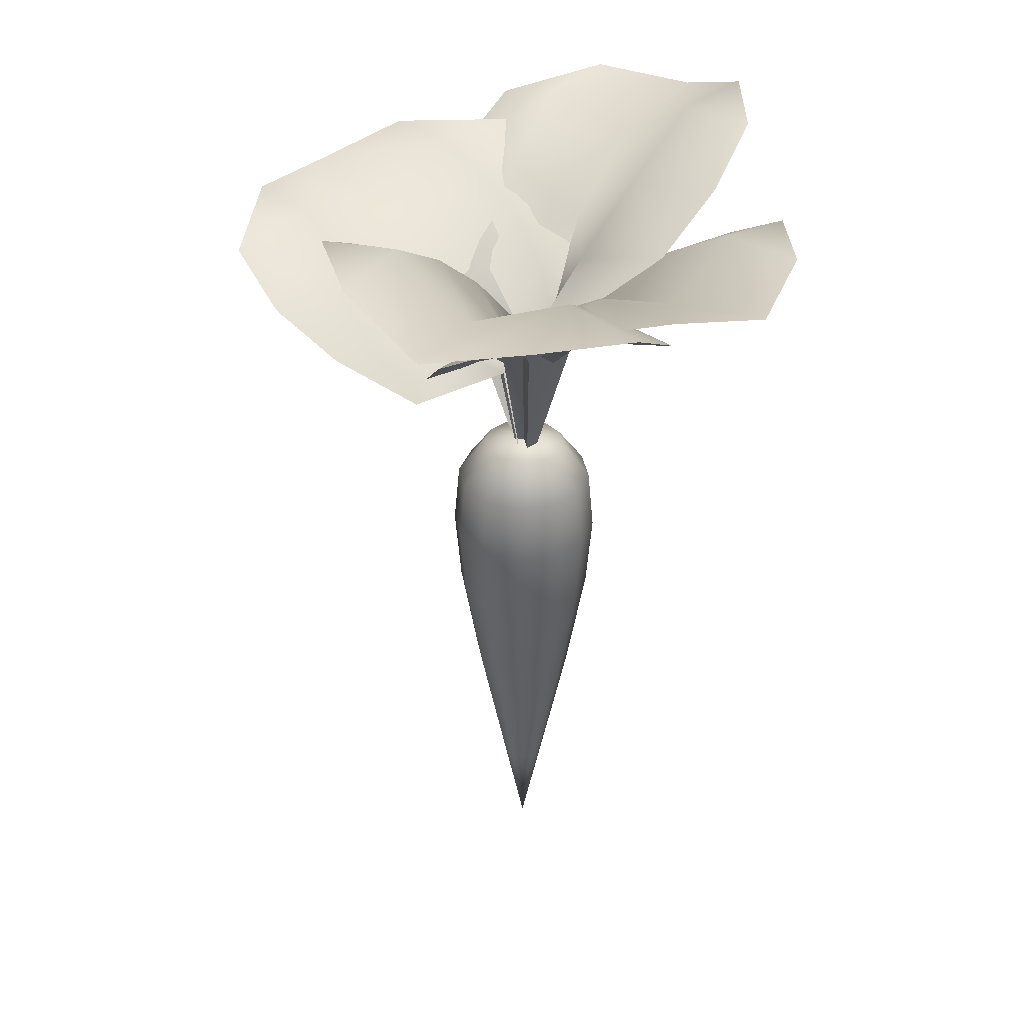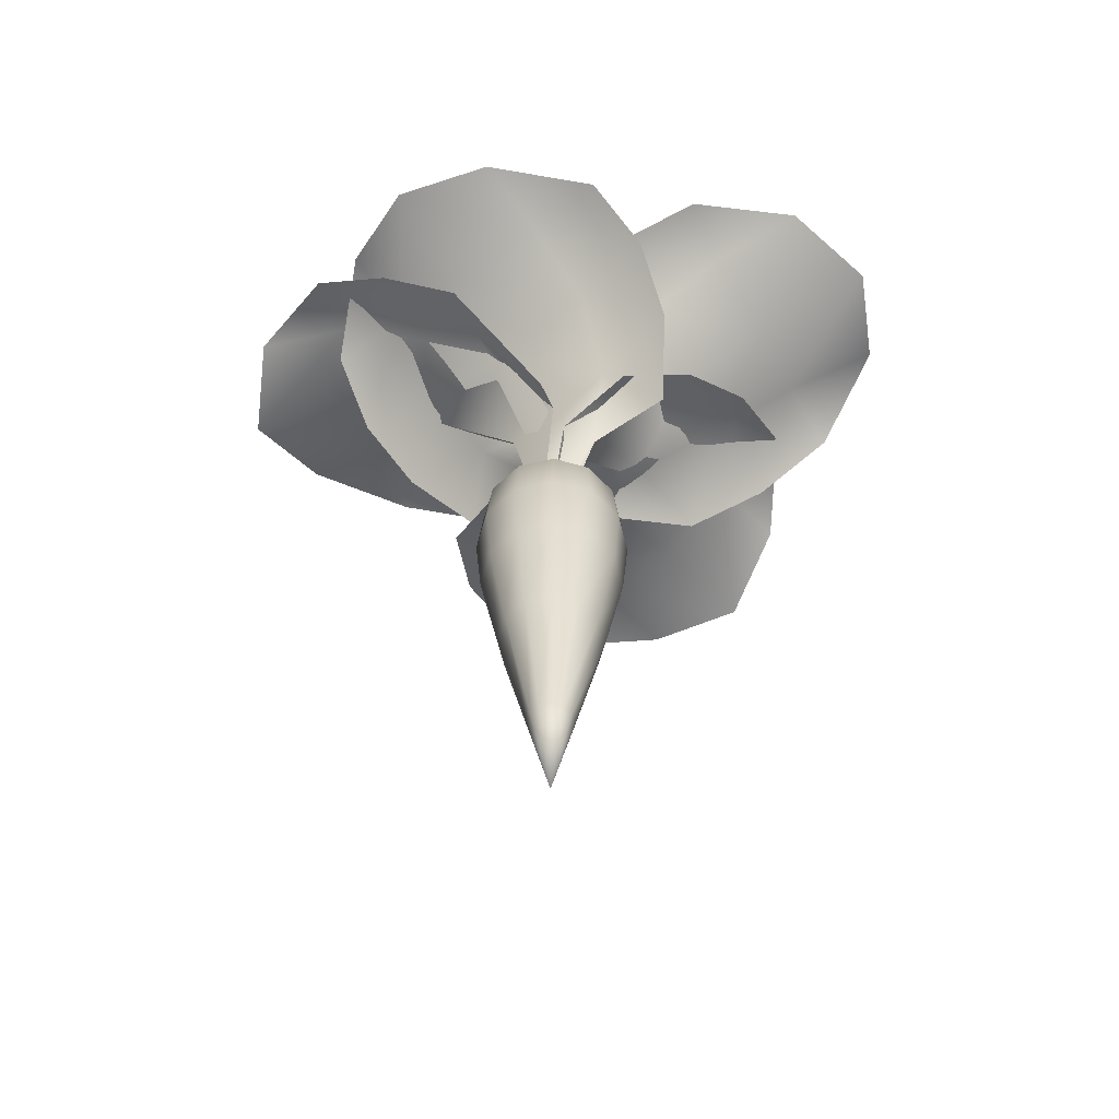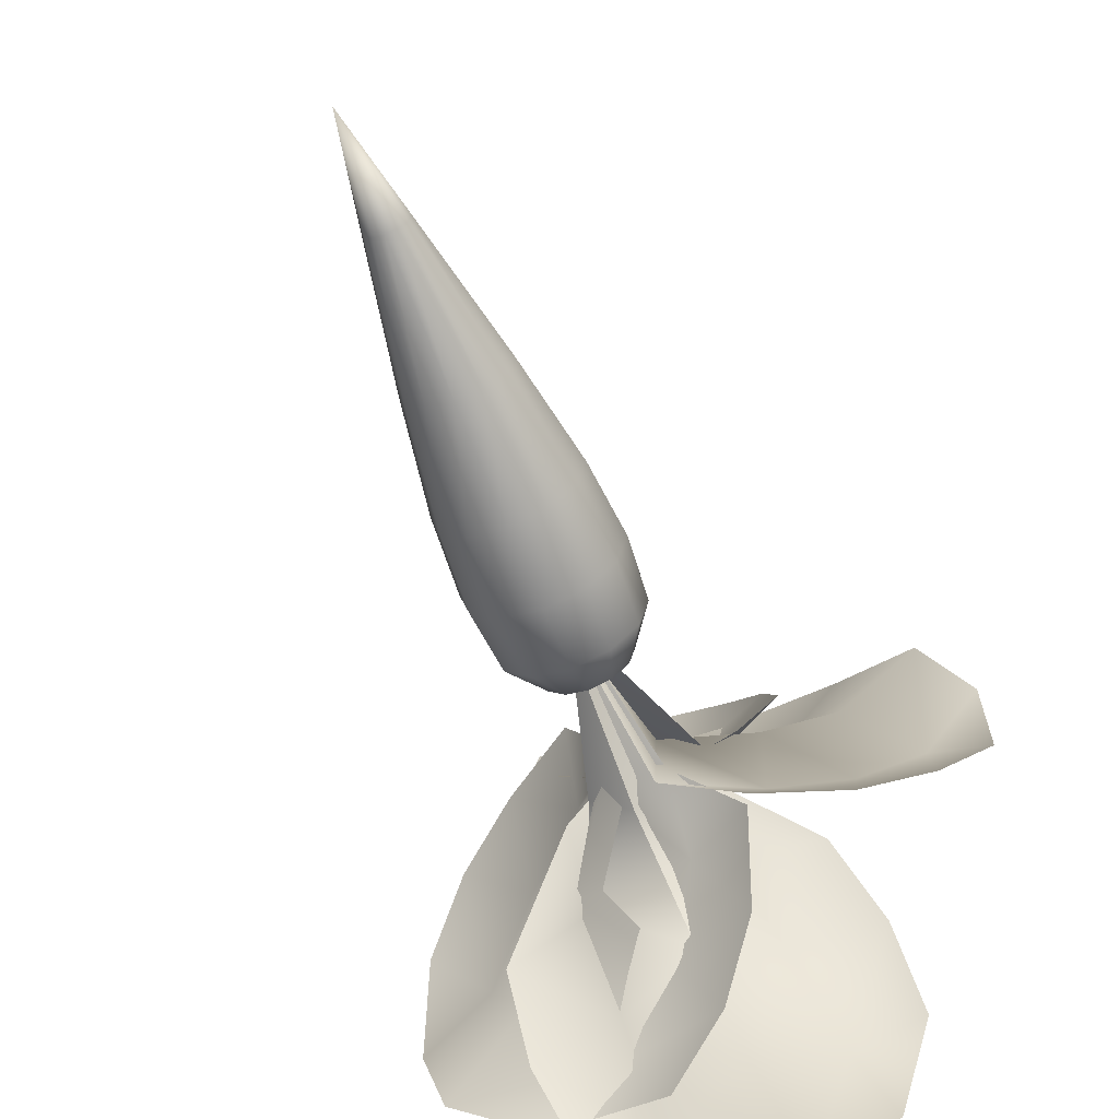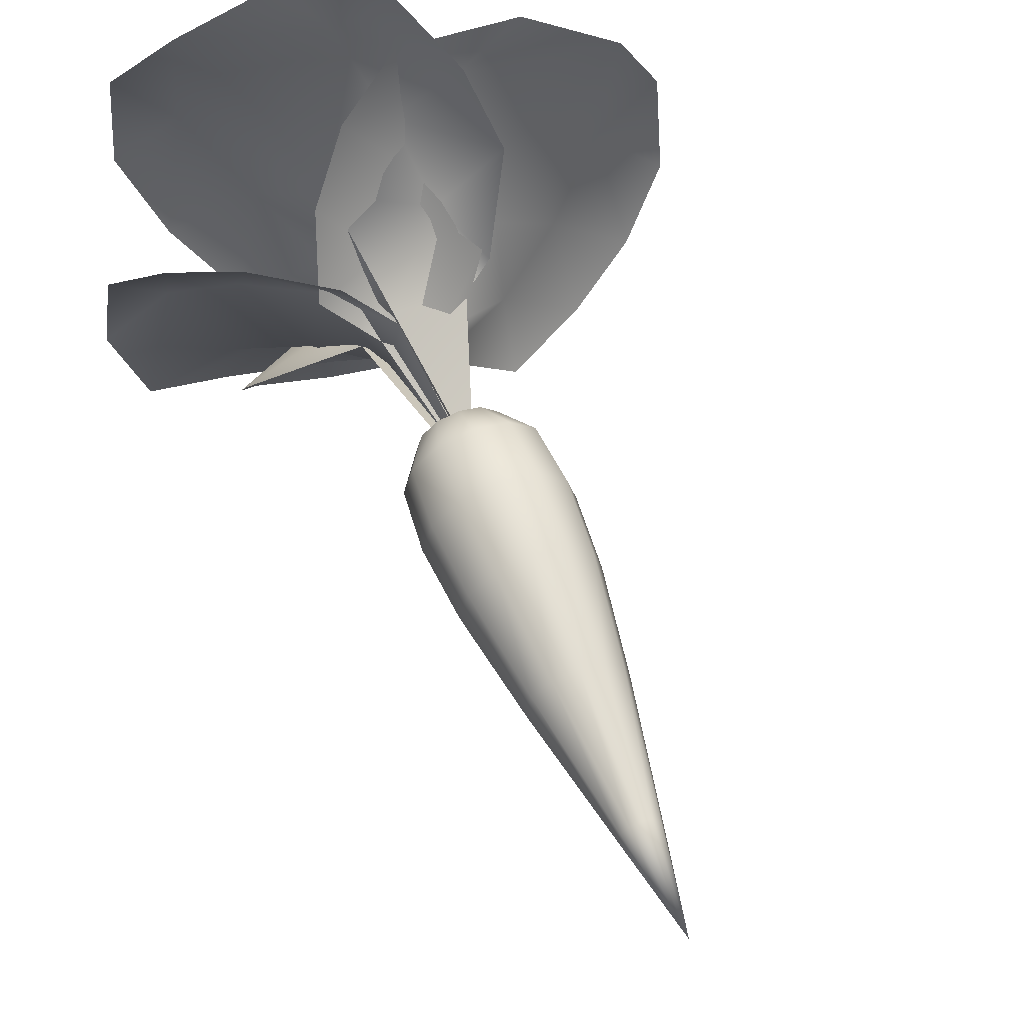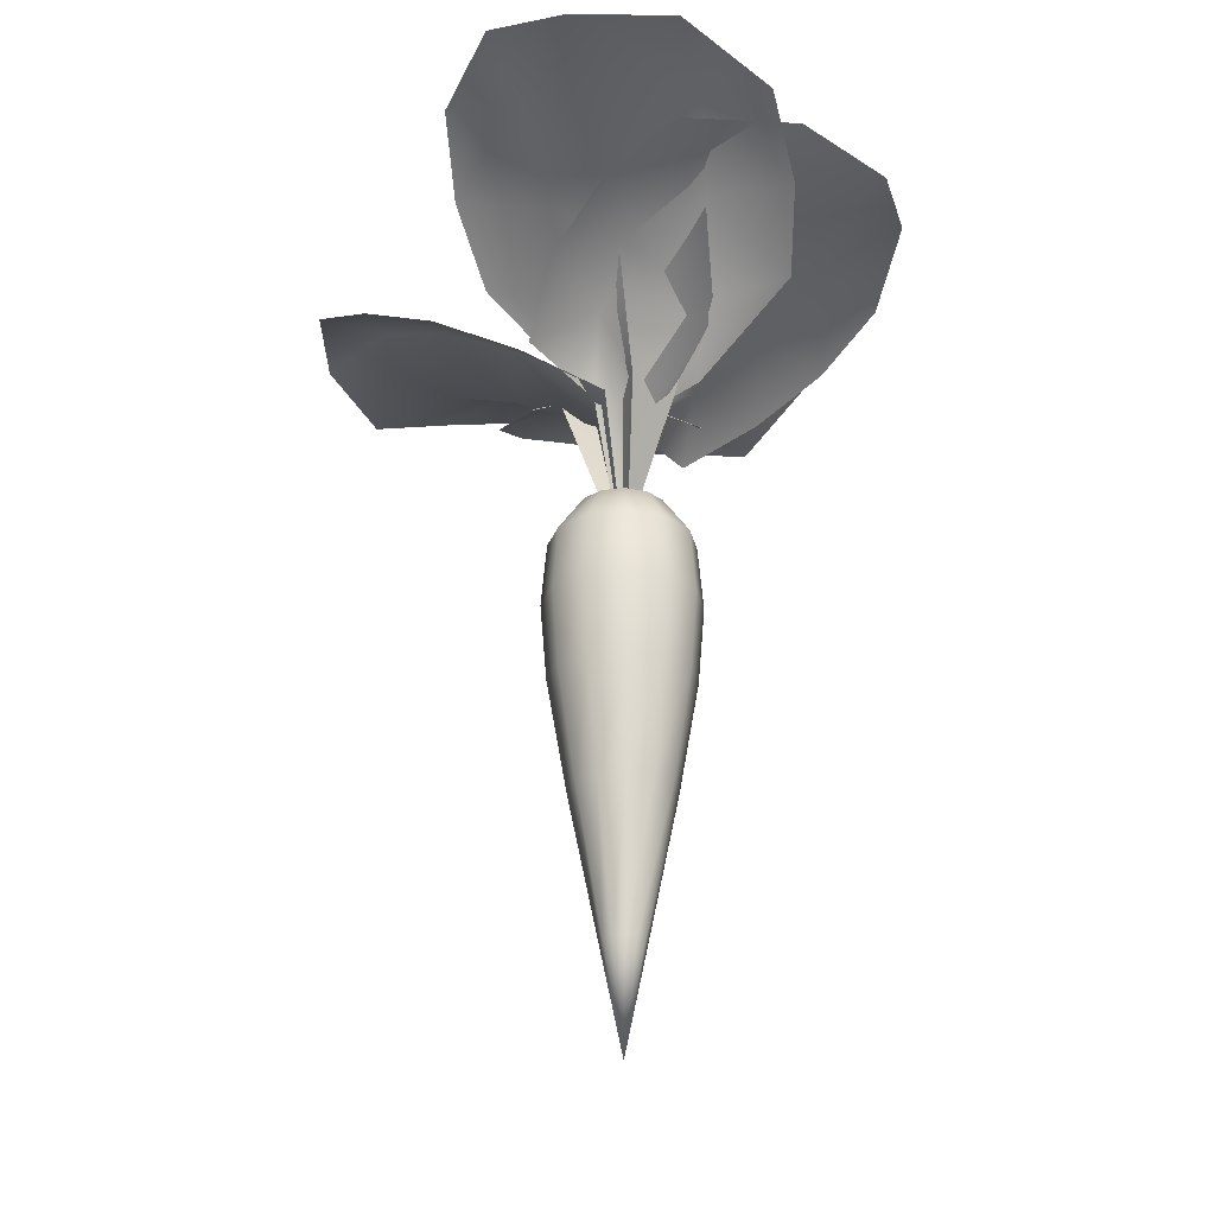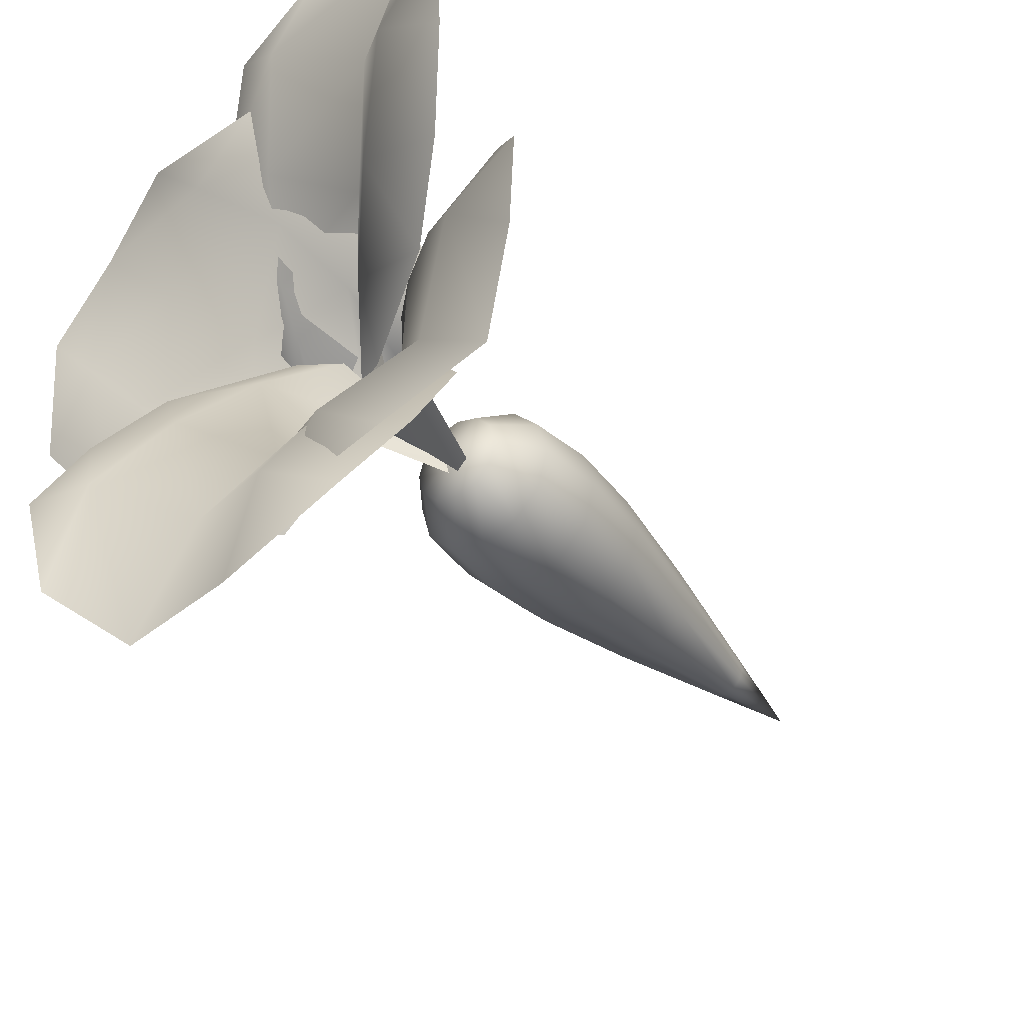
<metadata>
{"format":"obj","ext":"obj","renderer":"f3d","projection":"perspective","resolution":1024,"background":"white","views":[{"elev":35.8,"azim":-175.1,"up":"+Y"},{"elev":-61.9,"azim":-91.2,"up":"+Y"},{"elev":-62.1,"azim":21.9,"up":"+Z"},{"elev":60.0,"azim":-21.7,"up":"+Z"},{"elev":-27.4,"azim":177.2,"up":"+Y"},{"elev":-37.4,"azim":-143.0,"up":"+Z"}]}
</metadata>
<code>
g Carrot_VGradient
v 0.09085 0.4331 0.04525
v 0.2434 0.5583 -0.03576
v 0.08206 0.5213 -0.05476
v 0.02507 0.395 0.0413
v -0.01485 0.3683 -0.07546
v -0.007513 0.07897 -0.02097
v 0.1369 0.638 -0.1824
v 0.3001 0.6541 -0.1646
v 0.1902 0.744 -0.3404
v 0.32 0.739 -0.3134
v 0.05741 0.6507 -0.41
v 0.01898 0.5359 -0.2429
v 0.2513 0.7537 -0.5091
v 0.1194 0.6972 -0.6251
v -0.1316 0.6047 -0.267
v -0.1082 0.7071 -0.4344
v -0.2749 0.5829 -0.3457
v -0.2813 0.4933 -0.201
v -0.1342 0.4946 -0.1229
v -0.1355 0.3861 -0.02536
v -0.09237 0.3709 -0.0002865
v -0.2254 0.6715 -0.4852
v -0.01485 0.3683 -0.07546
v -0.09237 0.3709 -0.0002865
v -0.007513 0.07897 -0.02097
v -0.0635 0.7147 -0.6083
v -0.1553 0.3902 0.1374
v -0.1215 0.4784 0.2749
v -0.02163 0.4476 0.138
v -0.06087 0.3522 0.02163
v 0.04211 0.3265 0.03687
v -0.00237 0.05562 -0.01043
v 0.0541 0.5325 0.2543
v -0.0437 0.5448 0.3876
v 0.1799 0.6009 0.3554
v 0.07488 0.5993 0.4695
v 0.3068 0.5144 0.2518
v 0.1856 0.4362 0.1392
v 0.2916 0.5871 0.4684
v 0.4491 0.5282 0.3966
v 0.3173 0.491 -0.0002886
v 0.4255 0.5621 0.1178
v 0.4528 0.4665 -0.09262
v 0.3325 0.4068 -0.1642
v 0.1904 0.4142 -0.06711
v 0.1833 0.3368 -0.1901
v 0.0333 0.3374 -0.06945
v -0.00237 0.05562 -0.01043
v 0.54 0.5259 0.01965
v 0.5326 0.5491 0.2354
v -0.08277 0.4387 -0.04495
v -0.2542 0.5535 0.00918
v -0.1016 0.5146 0.06345
v -0.01893 0.4003 -0.0291
v -0.1897 0.6154 0.1858
v -0.3438 0.6336 0.1298
v -0.2835 0.7022 0.3365
v -0.4024 0.7004 0.2777
v -0.1694 0.6013 0.426
v -0.08748 0.507 0.2618
v -0.03419 0.3597 0.08611
v -0.01893 0.4003 -0.0291
v 0.003342 0.07848 0.01509
v -0.3847 0.6919 0.4847
v -0.284 0.6222 0.6227
v 0.05033 0.5725 0.3303
v -0.01671 0.6545 0.4971
v 0.1703 0.5416 0.4392
v 0.215 0.4696 0.2915
v 0.0918 0.48 0.1798
v 0.1577 0.3957 0.09978
v 0.1065 0.3779 0.04635
v -0.03419 0.3597 0.08611
v 0.003342 0.07848 0.01509
v 0.08529 0.6131 0.5711
v -0.1033 0.6416 0.654
v 0.1675 0.3736 -0.1592
v 0.1294 0.4759 -0.2854
v 0.04663 0.4513 -0.1363
v 0.04985 0.3452 -0.02635
v -0.0571 0.3372 -0.02672
v 0.001588 0.05587 -0.0006438
v -0.02984 0.5554 -0.2352
v 0.04832 0.5617 -0.3813
v -0.1557 0.6499 -0.3123
v -0.07007 0.6401 -0.4412
v -0.279 0.5773 -0.1946
v -0.1575 0.4728 -0.106
v -0.2834 0.6622 -0.4072
v -0.4363 0.6239 -0.3149
v -0.2567 0.5375 0.05463
v -0.3674 0.6332 -0.04172
v -0.3796 0.528 0.1655
v -0.2619 0.445 0.2147
v -0.1361 0.4369 0.09725
v -0.1243 0.3506 0.2138
v -0.03131 0.3388 0.07737
v 0.001588 0.05587 -0.0006438
v -0.4709 0.6085 0.07107
v -0.491 0.6458 -0.1419
v 0.03434 -0.6498 -0.01983
v 0.0799 -0.3915 -0.04613
v 0.04613 -0.3915 -0.0799
v 0.01983 -0.6498 -0.03434
v 0.06353 -0.1905 -0.11
v 0.11 -0.1905 -0.06353
v 0.06929 -0.05007 -0.12
v 0.12 -0.05007 -0.06929
v 0.06412 0.06608 -0.1111
v 0.1111 0.06608 -0.06412
v 0.03888 0.1377 -0.06734
v 0.06734 0.1377 -0.03888
v 0 -0.3915 -0.09226
v 0 -0.6498 -0.03966
v 0 -0.1905 -0.1271
v 0 -0.05007 -0.1386
v 0 0.06608 -0.1282
v 0 0.1377 -0.07776
v 0.1271 -0.1905 0
v 0.09226 -0.3915 0
v 0.0799 -0.3915 0.04613
v 0.03434 -0.6498 0.01983
v 0.01983 -0.6498 0.03434
v 0.04613 -0.3915 0.0799
v 0 -0.6498 0.03966
v 0 -0.3915 0.09226
v 0.06353 -0.1905 0.11
v 0 -0.1905 0.1271
v 0.06929 -0.05007 0.12
v 0 -0.05007 0.1386
v 0.06412 0.06608 0.1111
v 0 0.06608 0.1282
v 0.03888 0.1377 0.06734
v 0 0.1377 0.07776
v 0.11 -0.1905 0.06353
v 0.12 -0.05007 0.06929
v 0.1111 0.06608 0.06412
v 0.06734 0.1377 0.03888
v 0.1386 -0.05007 0
v 0.1282 0.06608 0
v 0.07776 0.1377 0
v 0 0.1525 0
v 0 -0.6498 -0.03966
v 0 -0.3915 -0.09226
v -0.04613 -0.3915 -0.0799
v -0.01983 -0.6498 -0.03434
v -0.06353 -0.1905 -0.11
v 0 -0.1905 -0.1271
v -0.06929 -0.05007 -0.12
v 0 -0.05007 -0.1386
v -0.06412 0.06608 -0.1111
v 0 0.06608 -0.1282
v -0.03888 0.1377 -0.06734
v 0 0.1377 -0.07776
v -0.0799 -0.3915 -0.04613
v -0.03434 -0.6498 -0.01983
v -0.11 -0.1905 -0.06353
v -0.12 -0.05007 -0.06929
v -0.1111 0.06608 -0.06412
v -0.06734 0.1377 -0.03888
v -0.09226 -0.3915 0
v -0.03966 -0.6498 0
v -0.1271 -0.1905 0
v -0.1386 -0.05007 0
v -0.1282 0.06608 0
v -0.07776 0.1377 0
v -0.0799 -0.3915 0.04613
v -0.03434 -0.6498 0.01983
v -0.11 -0.1905 0.06353
v -0.12 -0.05007 0.06929
v -0.1111 0.06608 0.06412
v -0.06734 0.1377 0.03888
v -0.04613 -0.3915 0.0799
v -0.01983 -0.6498 0.03434
v -0.06353 -0.1905 0.11
v -0.06929 -0.05007 0.12
v -0.06412 0.06608 0.1111
v -0.03888 0.1377 0.06734
v 0 -0.3915 0.09226
v 0 -0.6498 0.03966
v 0 -0.1905 0.1271
v 0 -0.05007 0.1386
v 0 0.06608 0.1282
v 0 0.1377 0.07776
v 0 -0.8416 0
v 0 0.1525 0
v 0.03966 -0.6498 0
v 0 -0.8416 0
g Carrot_VGradient_0
f 3 2 1
f 4 3 1
f 5 3 4
f 6 5 4
f 3 7 2
f 7 8 2
f 7 9 8
f 9 10 8
f 11 9 7
f 12 11 7
f 12 7 3
f 5 12 3
f 10 9 13
f 14 13 9
f 11 14 9
f 11 12 15
f 16 11 15
f 14 11 16
f 16 15 17
f 17 15 18
f 15 19 18
f 15 12 19
f 18 19 20
f 19 21 20
f 22 16 17
f 12 23 19
f 19 23 24
f 23 25 24
f 16 22 26
f 26 14 16
f 29 28 27
f 30 29 27
f 31 29 30
f 32 31 30
f 29 33 28
f 33 34 28
f 33 35 34
f 35 36 34
f 37 35 33
f 38 37 33
f 38 33 29
f 31 38 29
f 36 35 39
f 40 39 35
f 37 40 35
f 37 38 41
f 42 37 41
f 40 37 42
f 42 41 43
f 43 41 44
f 41 45 44
f 38 31 45
f 41 38 45
f 44 45 46
f 45 47 46
f 45 31 47
f 31 48 47
f 49 42 43
f 42 49 50
f 50 40 42
f 53 52 51
f 54 53 51
f 53 55 52
f 55 56 52
f 55 57 56
f 57 58 56
f 59 57 55
f 60 59 55
f 60 55 53
f 61 60 53
f 61 53 62
f 63 61 62
f 58 57 64
f 65 64 57
f 59 65 57
f 59 60 66
f 67 59 66
f 65 59 67
f 67 66 68
f 68 66 69
f 66 70 69
f 66 60 70
f 69 70 71
f 70 72 71
f 70 73 72
f 60 73 70
f 73 74 72
f 75 67 68
f 67 75 76
f 76 65 67
f 79 78 77
f 80 79 77
f 81 79 80
f 82 81 80
f 79 83 78
f 83 84 78
f 83 85 84
f 85 86 84
f 87 85 83
f 88 87 83
f 88 83 79
f 81 88 79
f 86 85 89
f 90 89 85
f 87 90 85
f 87 88 91
f 92 87 91
f 90 87 92
f 92 91 93
f 93 91 94
f 91 95 94
f 88 81 95
f 91 88 95
f 94 95 96
f 95 97 96
f 95 81 97
f 81 98 97
f 99 92 93
f 92 99 100
f 100 90 92
f 103 102 101
f 104 103 101
f 103 105 102
f 105 106 102
f 105 107 106
f 107 108 106
f 107 109 108
f 109 110 108
f 109 111 110
f 111 112 110
f 113 103 104
f 114 113 104
f 115 105 103
f 113 115 103
f 116 107 105
f 115 116 105
f 117 109 107
f 116 117 107
f 118 111 109
f 117 118 109
f 106 108 119
f 106 119 120
f 120 119 121
f 120 121 122
f 122 121 123
f 121 124 123
f 123 124 125
f 124 126 125
f 124 127 126
f 127 128 126
f 127 129 128
f 129 130 128
f 129 131 130
f 131 132 130
f 131 133 132
f 133 134 132
f 135 127 124
f 121 135 124
f 136 129 127
f 135 136 127
f 137 131 129
f 136 137 129
f 138 133 131
f 137 138 131
f 139 136 135
f 119 139 135
f 119 135 121
f 140 137 136
f 139 140 136
f 141 138 137
f 140 141 137
f 108 139 119
f 110 140 139
f 108 110 139
f 112 141 140
f 110 112 140
f 133 142 134
f 138 142 133
f 141 142 138
f 112 142 141
f 111 142 112
f 118 142 111
f 145 144 143
f 146 145 143
f 145 147 144
f 147 148 144
f 147 149 148
f 149 150 148
f 149 151 150
f 151 152 150
f 151 153 152
f 153 154 152
f 155 145 146
f 156 155 146
f 157 147 145
f 155 157 145
f 158 149 147
f 157 158 147
f 159 151 149
f 158 159 149
f 160 153 151
f 159 160 151
f 161 155 156
f 162 161 156
f 163 157 155
f 161 163 155
f 164 158 157
f 163 164 157
f 165 159 158
f 164 165 158
f 166 160 159
f 165 166 159
f 167 161 162
f 168 167 162
f 169 163 161
f 167 169 161
f 170 164 163
f 169 170 163
f 171 165 164
f 170 171 164
f 172 166 165
f 171 172 165
f 173 167 168
f 174 173 168
f 175 169 167
f 173 175 167
f 176 170 169
f 175 176 169
f 177 171 170
f 176 177 170
f 178 172 171
f 177 178 171
f 179 173 174
f 180 179 174
f 181 175 173
f 179 181 173
f 182 176 175
f 181 182 175
f 183 177 176
f 182 183 176
f 184 178 177
f 183 184 177
f 174 185 180
f 168 185 174
f 162 185 168
f 156 185 162
f 146 185 156
f 143 185 146
f 184 186 178
f 178 186 172
f 172 186 166
f 166 186 160
f 160 186 153
f 153 186 154
f 187 120 122
f 102 120 187
f 101 102 187
f 102 106 120
f 122 188 187
f 187 188 101
f 101 188 104
f 104 188 114
f 123 188 122
f 125 188 123

</code>
